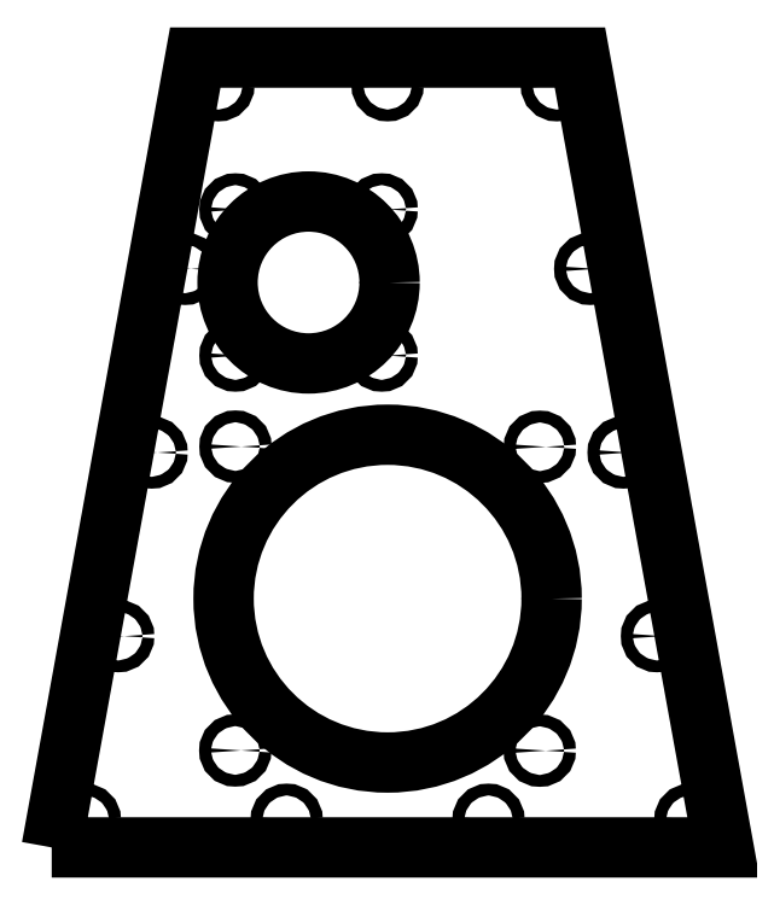
<metadata>
{"format":"dxf","ext":"dxf","renderer":"ezdxf+matplotlib","layout":"modelspace","background":"white","min_lineweight":24,"dpi":150}
</metadata>
<code>
0
SECTION
2
ENTITIES
0
CIRCLE
8
0
10
-38.5
20
124.5
30
-3.331e-15
40
1.5
210
0
220
-2.776e-17
230
1
0
CIRCLE
8
0
10
-1.498
20
124.5
30
-3.331e-15
40
1.5
210
0
220
-0
230
1
0
CIRCLE
8
0
10
-38.5
20
161.6
30
-3.331e-15
40
1.5
210
0
220
-2.776e-17
230
1
0
CIRCLE
8
0
10
-1.498
20
161.6
30
-3.331e-15
40
1.5
210
0
220
-0
230
1
0
CIRCLE
8
0
10
-20
20
143
30
-3.331e-15
40
20.5
210
0
220
2.776e-17
230
1
0
CIRCLE
8
0
10
38.5
20
24.5
30
0
40
1.5
210
0
220
0
230
1
0
CIRCLE
8
0
10
38.55
20
101.5
30
-1.11e-15
40
1.5
210
0
220
-2.776e-17
230
1
0
CIRCLE
8
0
10
-38.5
20
101.5
30
-1.11e-15
40
1.5
210
0
220
-2.776e-17
230
1
0
CIRCLE
8
0
10
0
20
63
30
-1.11e-15
40
41.5
210
0
220
2.776e-17
230
1
0
CIRCLE
8
0
10
-38.55
20
24.55
30
-1.11e-15
40
1.5
210
0
220
-2.776e-17
230
1
0
CIRCLE
8
0
10
59.72
20
100
30
-3.331e-15
40
1.5
210
0
220
-0
230
1
0
CIRCLE
8
0
10
25.54
20
7
30
0
40
1.5
210
0
220
-0
230
1
0
CIRCLE
8
0
10
-68.17
20
53.5
30
1.11e-15
40
1.5
210
0
220
-0
230
1
0
CIRCLE
8
0
10
-51.27
20
146.5
30
1.11e-15
40
1.5
210
0
220
-0
230
1
0
CIRCLE
8
0
10
-76.61
20
7
30
0
40
1.5
210
0
220
-0
230
1
0
CIRCLE
8
0
10
42.83
20
193
30
1.11e-15
40
1.5
210
0
220
-0
230
1
0
CIRCLE
8
0
10
-42.83
20
193
30
-3.331e-15
40
1.5
210
0
220
-0
230
1
0
CIRCLE
8
0
10
76.61
20
7
30
0
40
1.5
210
0
220
-0
230
1
0
CIRCLE
8
0
10
4.441e-14
20
193
30
-3.331e-15
40
1.5
210
0
220
-0
230
1
0
CIRCLE
8
0
10
-59.72
20
100
30
-3.331e-15
40
1.5
210
0
220
-0
230
1
0
CIRCLE
8
0
10
-25.54
20
7
30
0
40
1.5
210
0
220
-0
230
1
0
CIRCLE
8
0
10
68.17
20
53.5
30
1.11e-15
40
1.5
210
0
220
-0
230
1
0
CIRCLE
8
0
10
51.27
20
146.5
30
1.11e-15
40
1.5
210
0
220
-0
230
1
0
LWPOLYLINE
8
0
90
4
70
1
43
0
10
-85
20
0
10
-48.67
20
200
10
48.67
20
200
10
85
20
-5.274e-15
0
ENDSEC
0
EOF

</code>
